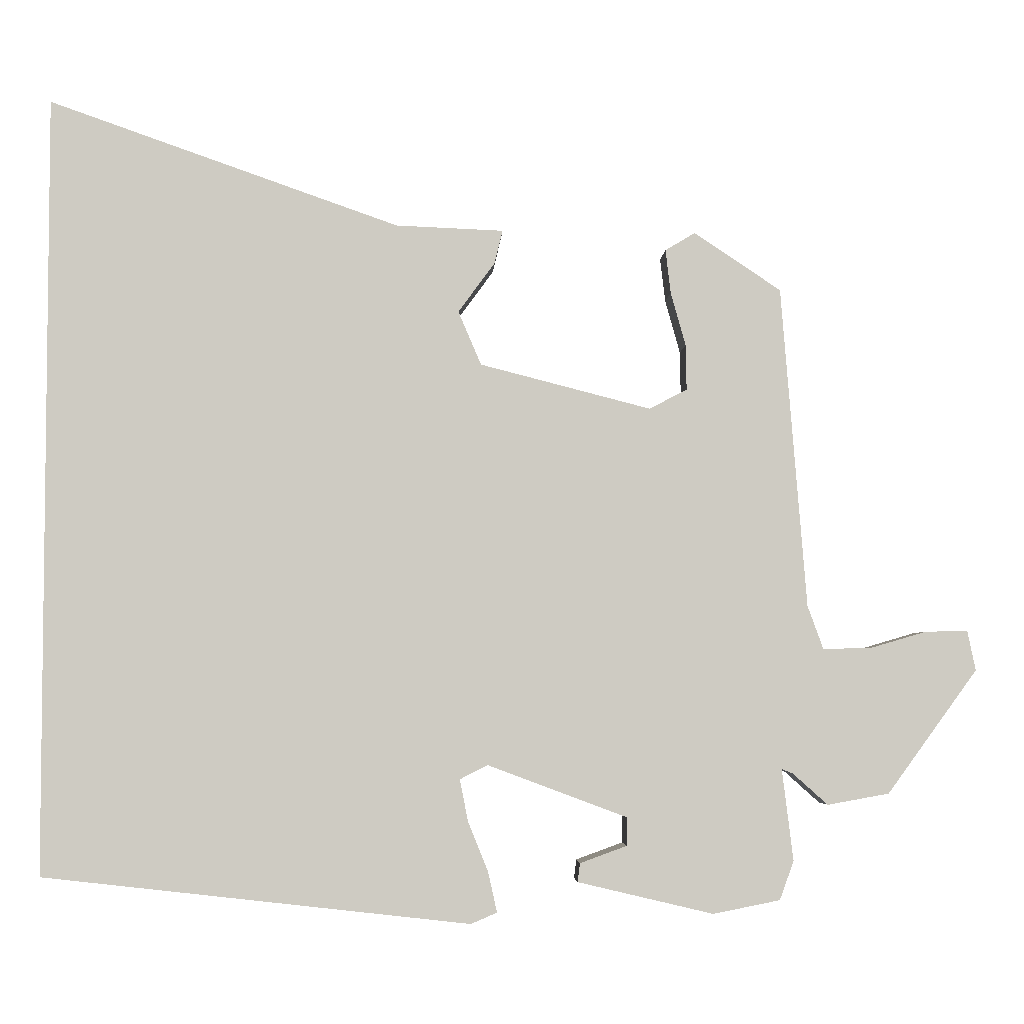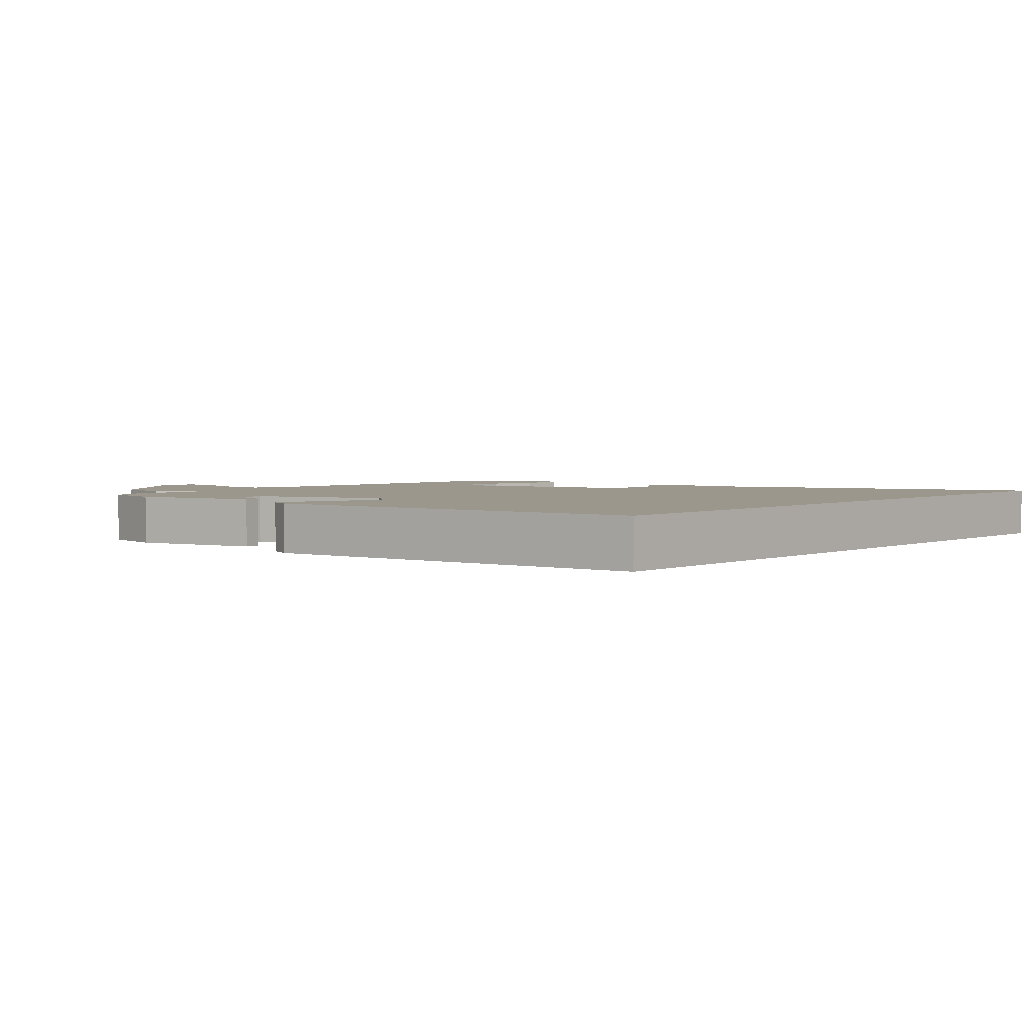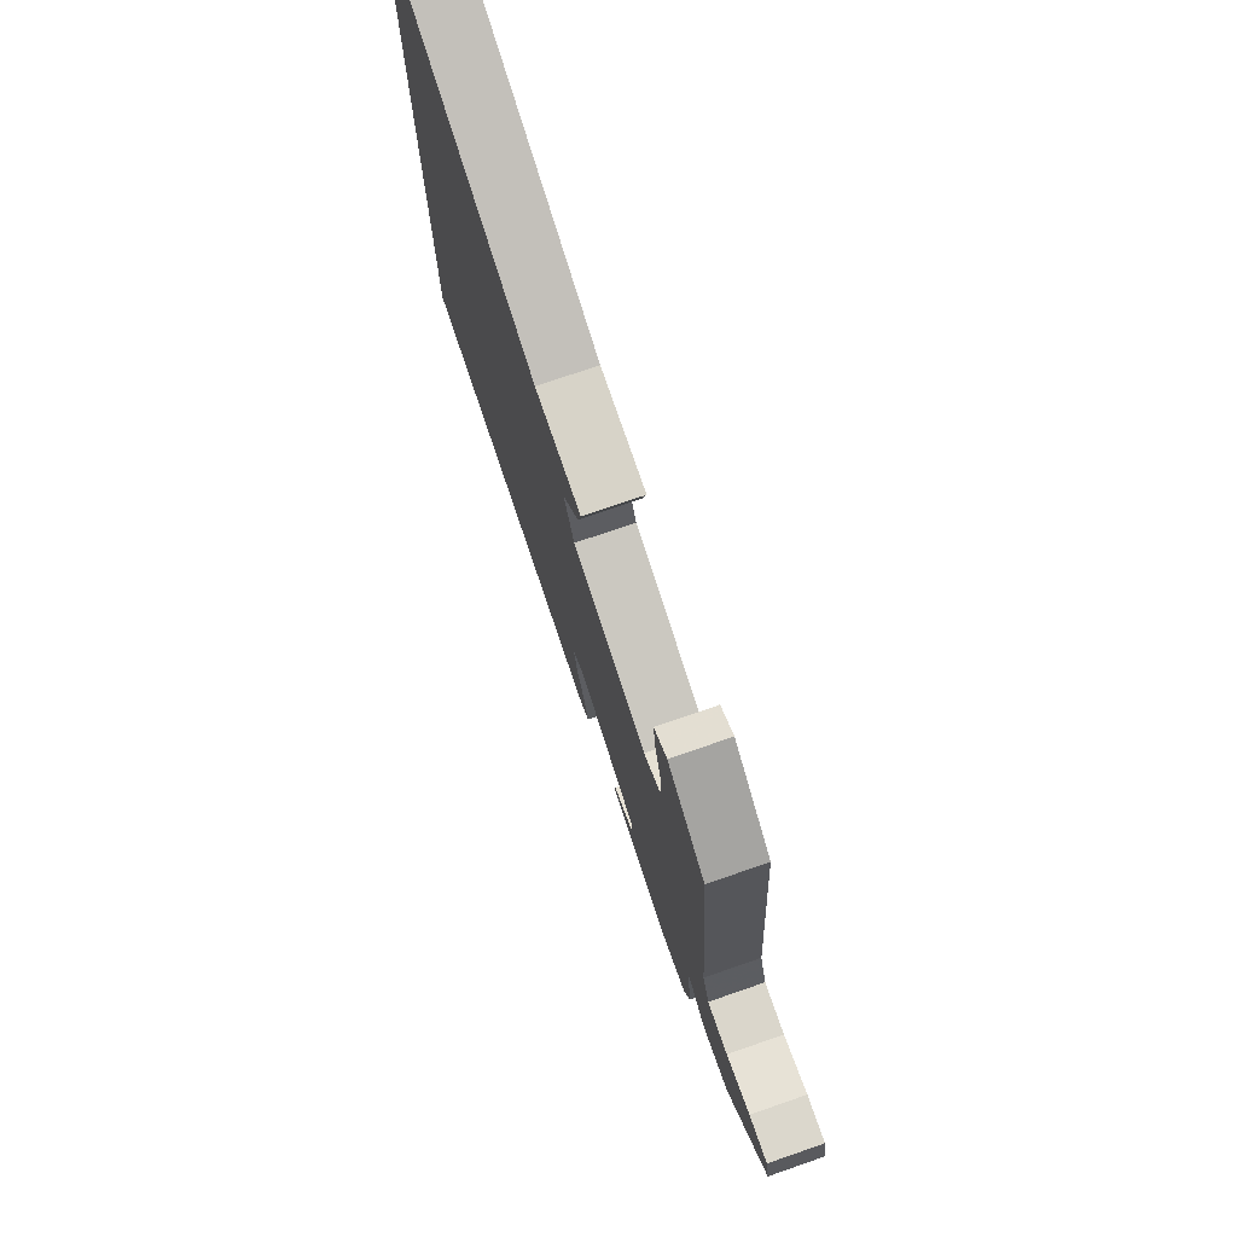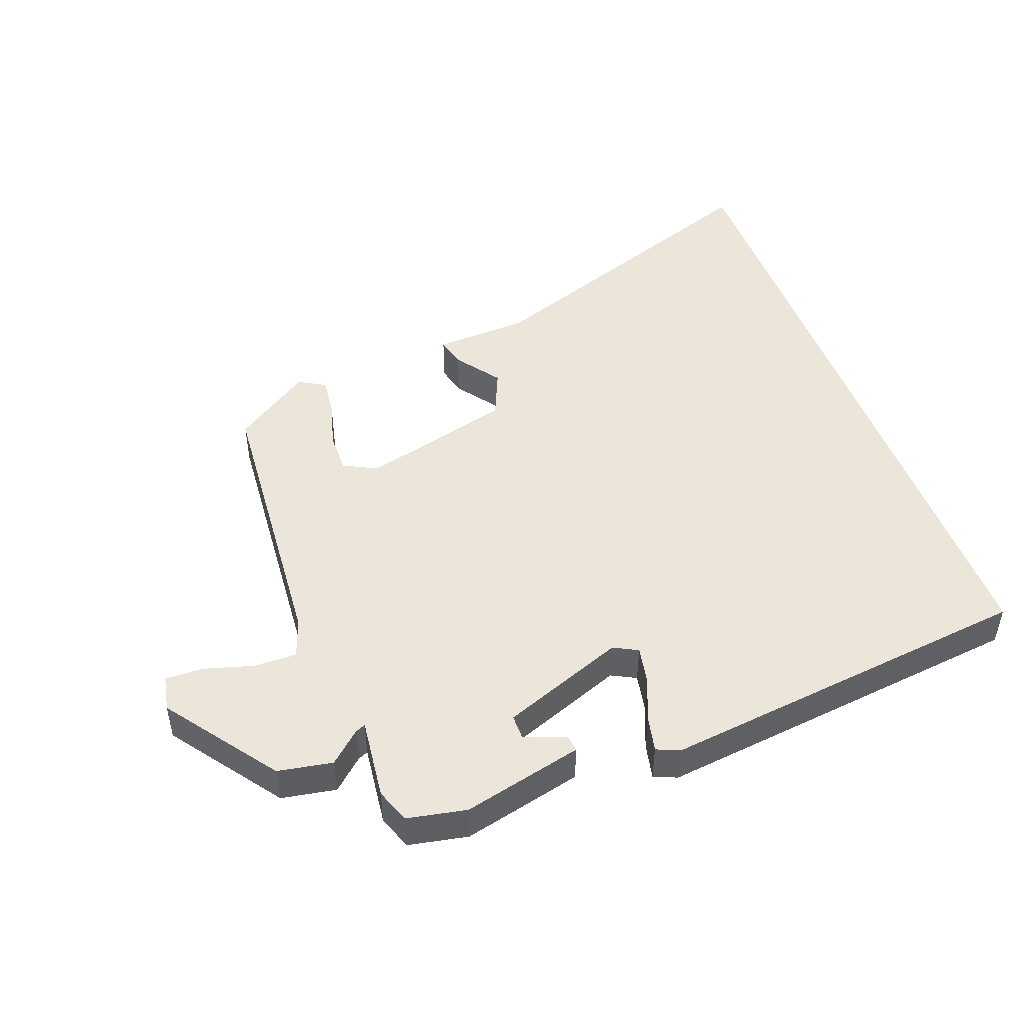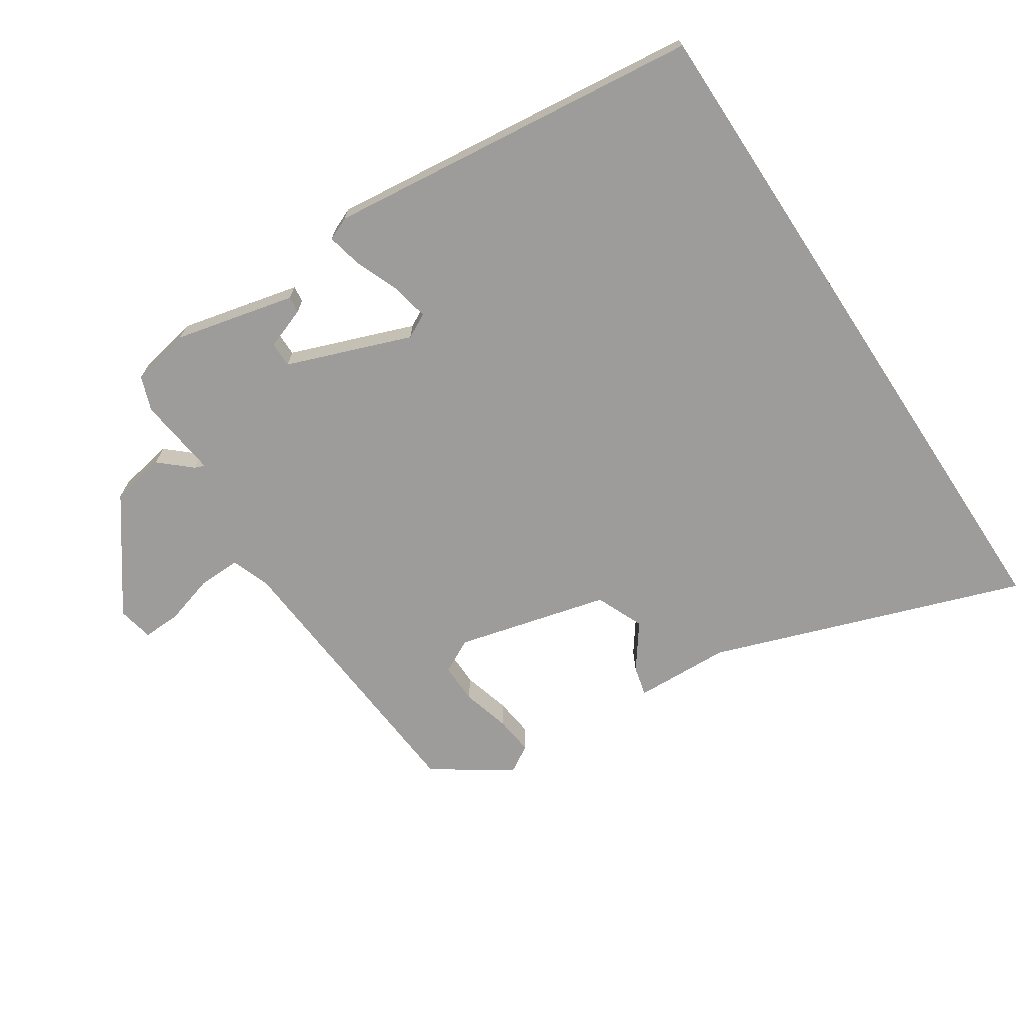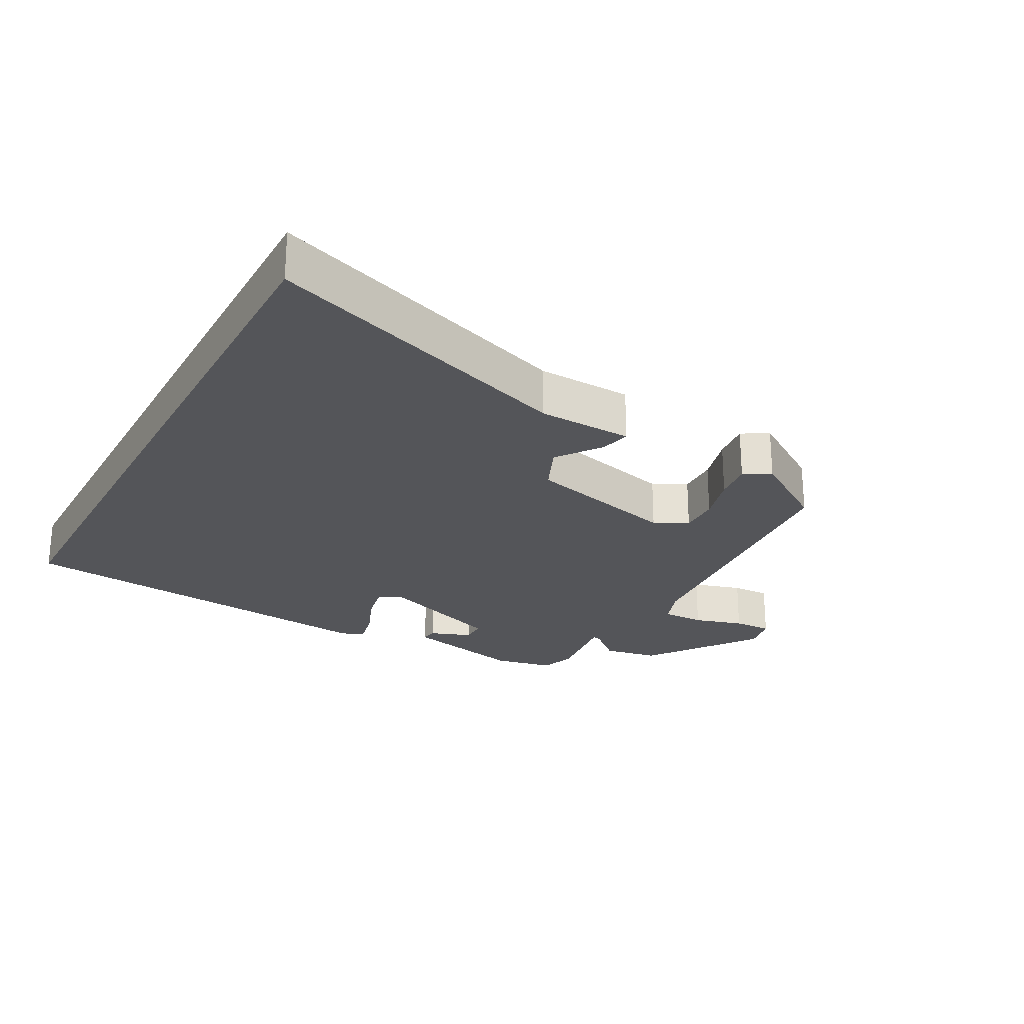
<metadata>
{"format":"obj","ext":"obj","renderer":"f3d","projection":"perspective","resolution":1024,"background":"white","views":[{"elev":-4.2,"azim":-2.5,"up":"+Z"},{"elev":2.9,"azim":-138.9,"up":"+Y"},{"elev":74.8,"azim":71.0,"up":"+Z"},{"elev":48.1,"azim":159.5,"up":"+Y"},{"elev":-70.0,"azim":-146.6,"up":"+Y"},{"elev":-24.7,"azim":-28.4,"up":"+Y"}]}
</metadata>
<code>
v -0.5 0.07 0.627
v -0.03 0.07 0.461
v 0.114 0.07 0.455
v 0.103 0.07 0.41
v 0.054 0.07 0.343
v 0.085 0.07 0.271
v 0.314 0.07 0.212
v 0.365 0.07 0.238
v 0.364 0.07 0.299
v 0.344 0.07 0.371
v 0.337 0.07 0.43
v 0.377 0.07 0.454
v 0.494 0.07 0.376
v 0.528 0.07 -0.056
v 0.549 0.07 -0.114
v 0.613 0.07 -0.113
v 0.688 0.07 -0.091
v 0.746 0.07 -0.089
v 0.757 0.07 -0.143
v 0.636 0.07 -0.309
v 0.553 0.07 -0.324
v 0.506 0.07 -0.282
v 0.491 0.07 -0.276
v 0.506 0.07 -0.399
v 0.487 0.07 -0.451
v 0.397 0.07 -0.469
v 0.215 0.07 -0.426
v 0.218 0.07 -0.401
v 0.281 0.07 -0.378
v 0.281 0.07 -0.34
v 0.094 0.07 -0.27
v 0.057 0.07 -0.289
v 0.068 0.07 -0.345
v 0.095 0.07 -0.412
v 0.107 0.07 -0.466
v 0.072 0.07 -0.481
v -0.5 0.07 -0.417
v -0.5 0 0.627
v -0.03 0 0.461
v 0.114 0 0.455
v 0.103 0 0.41
v 0.054 0 0.343
v 0.085 0 0.271
v 0.314 0 0.212
v 0.365 0 0.238
v 0.364 0 0.299
v 0.344 0 0.371
v 0.337 0 0.43
v 0.377 0 0.454
v 0.494 0 0.376
v 0.528 0 -0.056
v 0.549 0 -0.114
v 0.613 0 -0.113
v 0.688 0 -0.091
v 0.746 0 -0.089
v 0.757 0 -0.143
v 0.636 0 -0.309
v 0.553 0 -0.324
v 0.506 0 -0.282
v 0.491 0 -0.276
v 0.506 0 -0.399
v 0.487 0 -0.451
v 0.397 0 -0.469
v 0.215 0 -0.426
v 0.218 0 -0.401
v 0.281 0 -0.378
v 0.281 0 -0.34
v 0.094 0 -0.27
v 0.057 0 -0.289
v 0.068 0 -0.345
v 0.095 0 -0.412
v 0.107 0 -0.466
v 0.072 0 -0.481
v -0.5 0 -0.417
f 36 37 1
f 35 36 1
f 34 35 1
f 33 34 1
f 32 33 1
f 31 32 1 2
f 30 31 2
f 27 28 29
f 26 27 29
f 25 26 29
f 24 25 29
f 23 24 29 30
f 20 21 22
f 19 20 22
f 18 19 22
f 17 18 22
f 16 17 22
f 15 16 22 23
f 14 15 23 30
f 12 13 14
f 11 12 14
f 10 11 14
f 9 10 14
f 8 9 14
f 7 8 14 30
f 2 3 4 5
f 2 5 6
f 30 2 6
f 6 7 30
f 38 74 73
f 38 73 72
f 38 72 71
f 38 71 70
f 38 70 69
f 39 38 69 68
f 39 68 67
f 66 65 64
f 66 64 63
f 66 63 62
f 66 62 61
f 67 66 61 60
f 59 58 57
f 59 57 56
f 59 56 55
f 59 55 54
f 59 54 53
f 60 59 53 52
f 67 60 52 51
f 51 50 49
f 51 49 48
f 51 48 47
f 51 47 46
f 51 46 45
f 67 51 45 44
f 42 41 40 39
f 43 42 39
f 43 39 67
f 67 44 43
f 1 38 39 2
f 2 39 40 3
f 3 40 41 4
f 4 41 42 5
f 5 42 43 6
f 6 43 44 7
f 7 44 45 8
f 8 45 46 9
f 9 46 47 10
f 10 47 48 11
f 11 48 49 12
f 12 49 50 13
f 13 50 51 14
f 14 51 52 15
f 15 52 53 16
f 16 53 54 17
f 17 54 55 18
f 18 55 56 19
f 19 56 57 20
f 20 57 58 21
f 21 58 59 22
f 22 59 60 23
f 23 60 61 24
f 24 61 62 25
f 25 62 63 26
f 26 63 64 27
f 27 64 65 28
f 28 65 66 29
f 29 66 67 30
f 30 67 68 31
f 31 68 69 32
f 32 69 70 33
f 33 70 71 34
f 34 71 72 35
f 35 72 73 36
f 36 73 74 37
f 37 74 38 1

</code>
